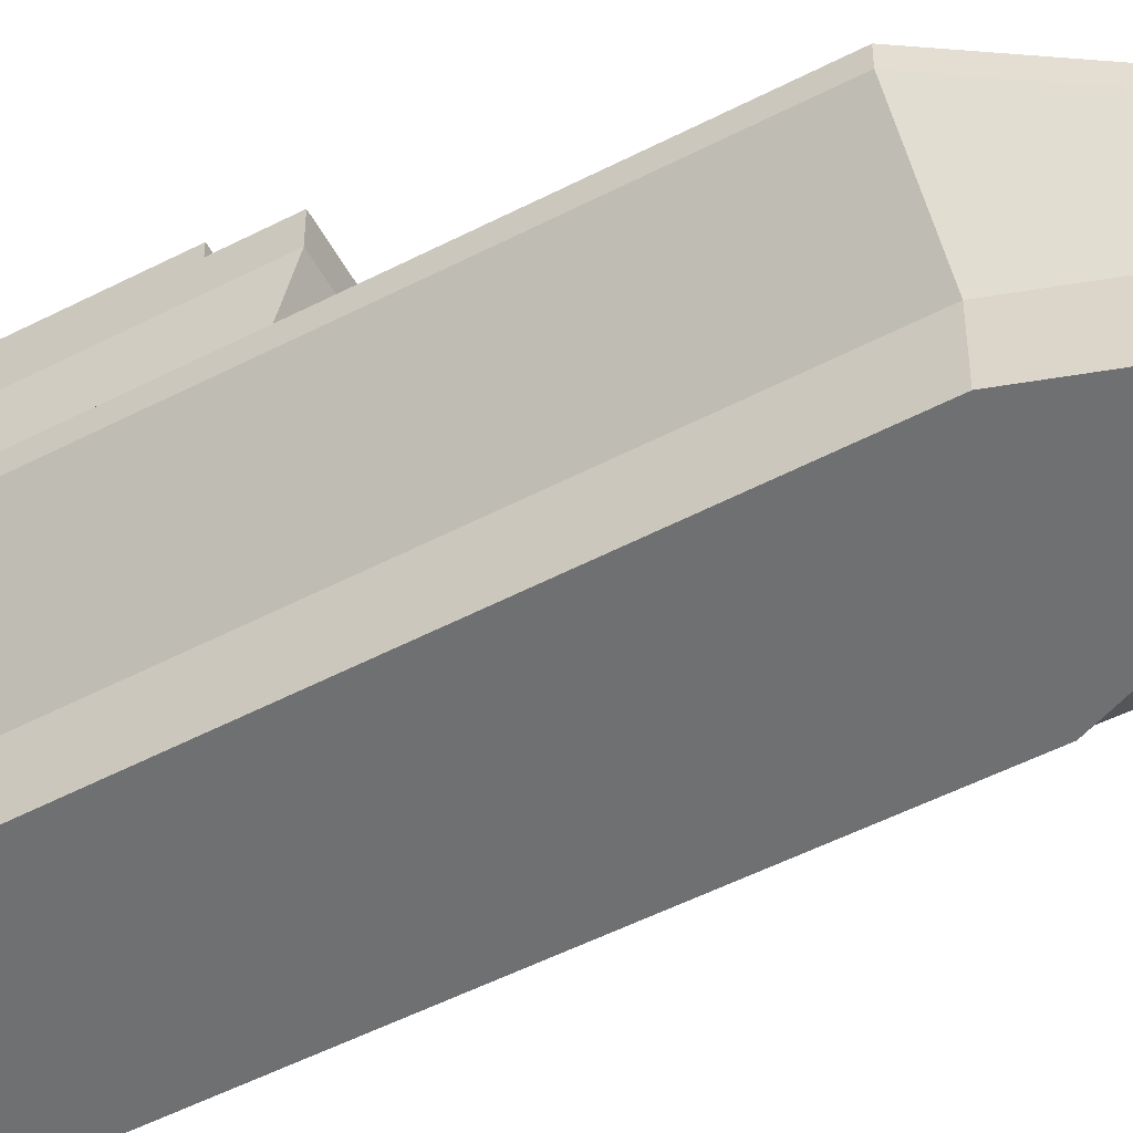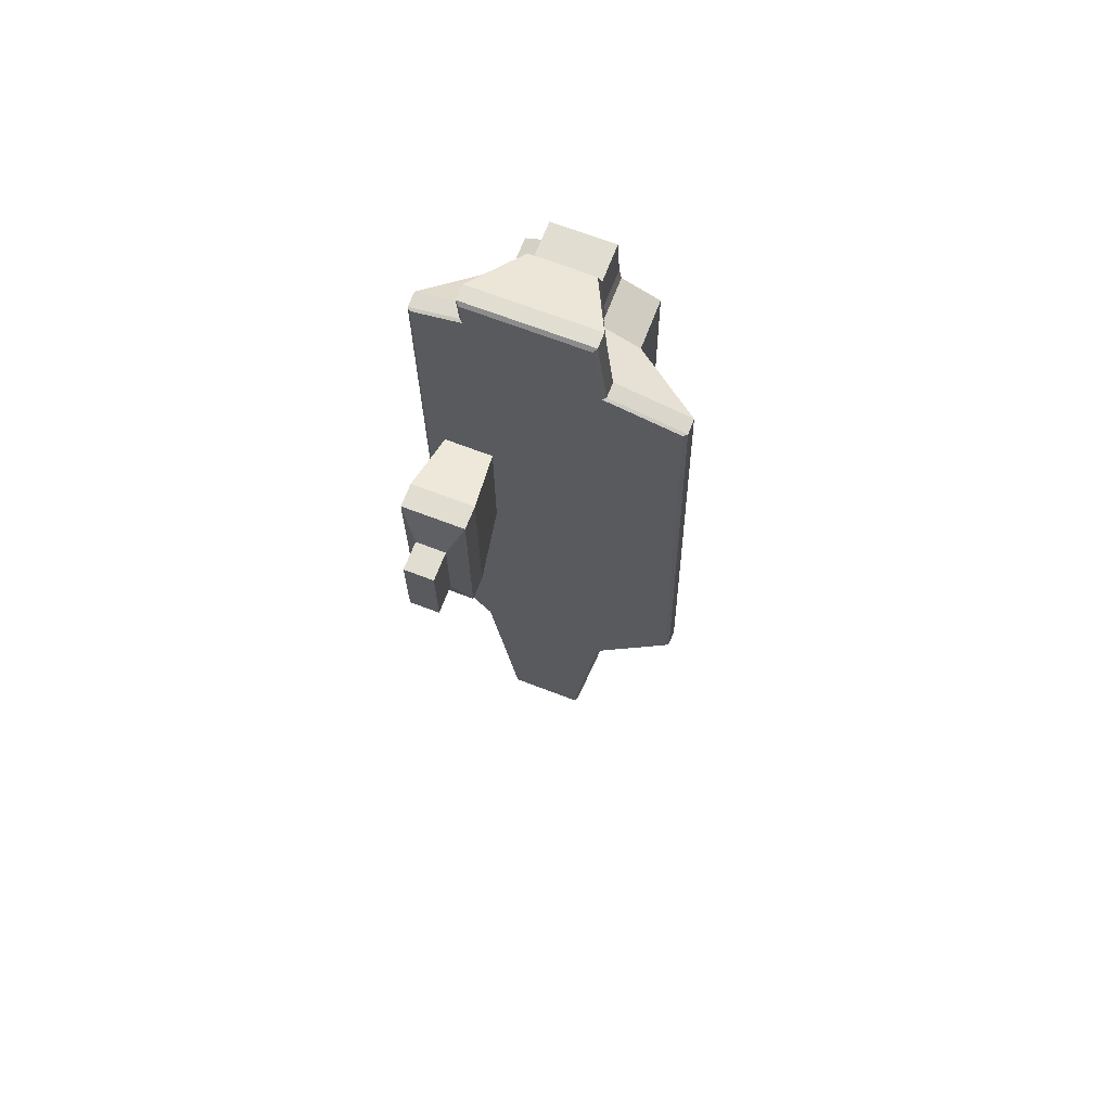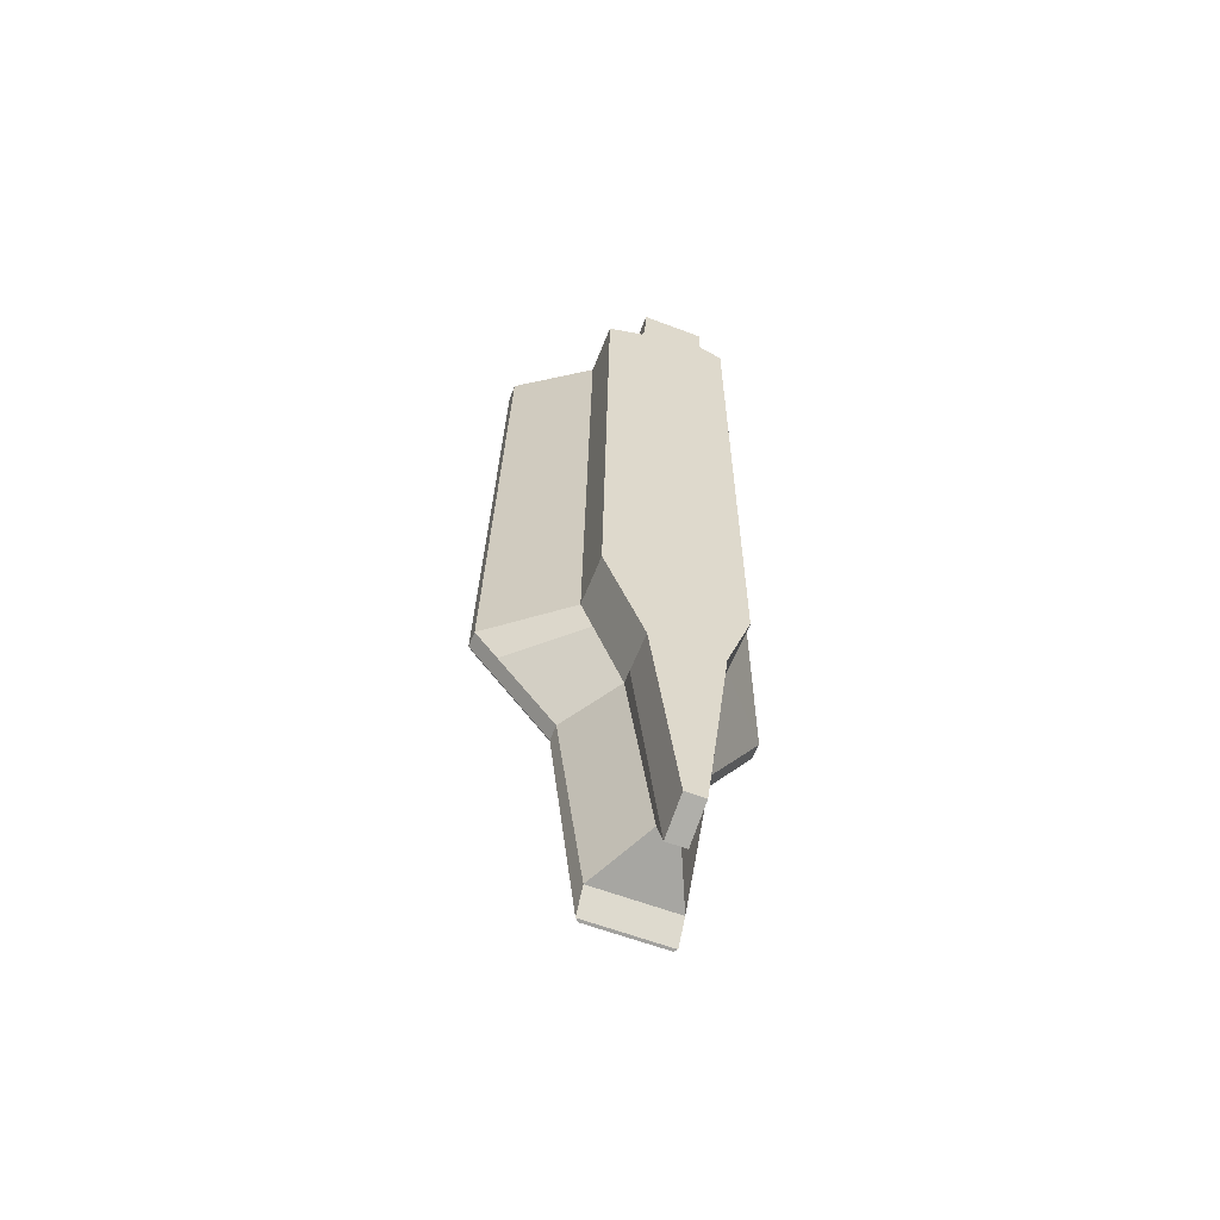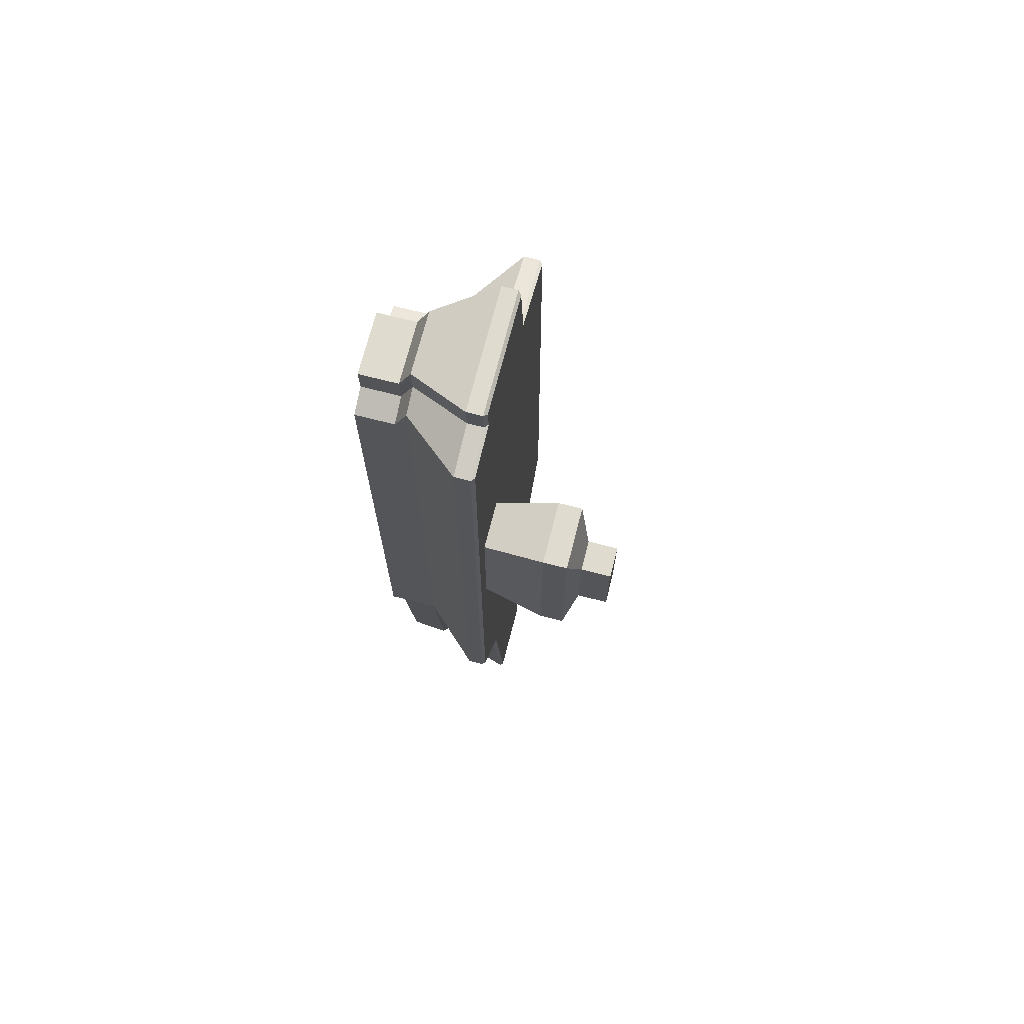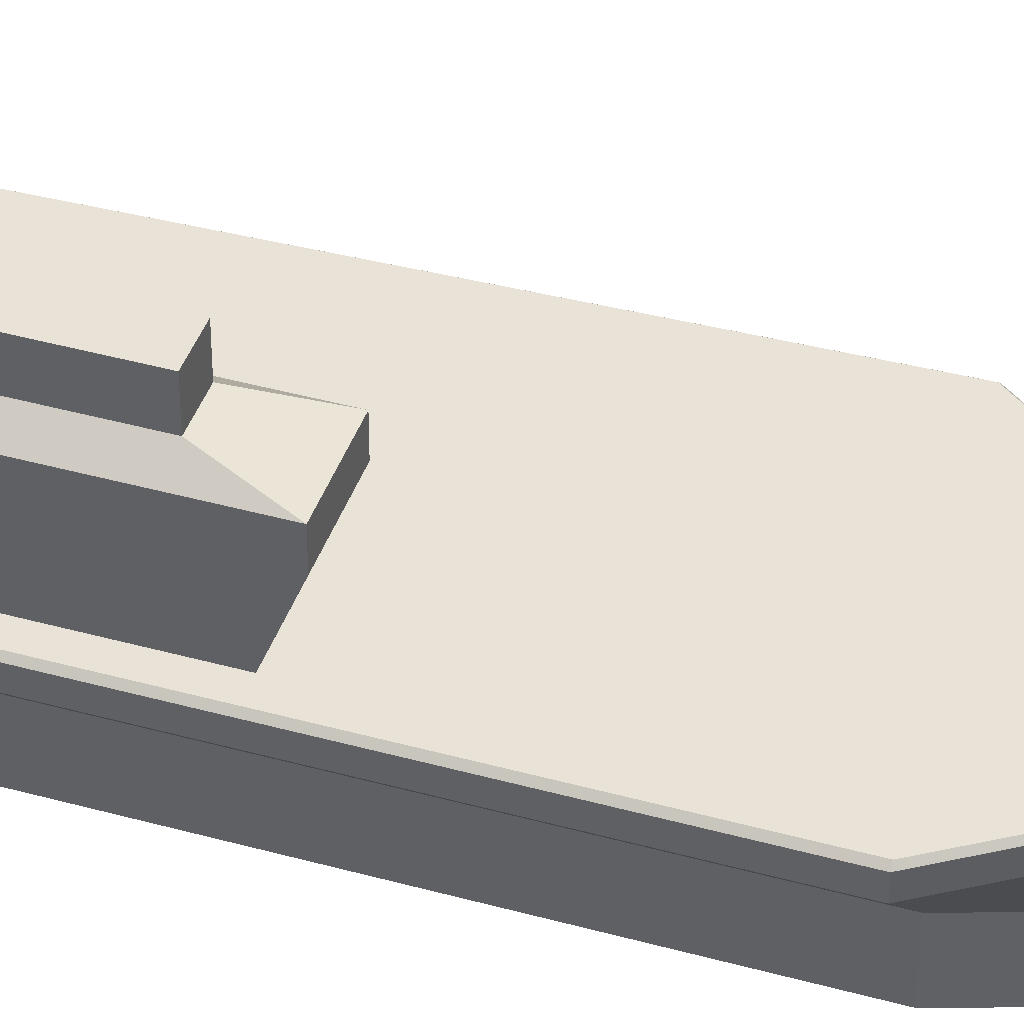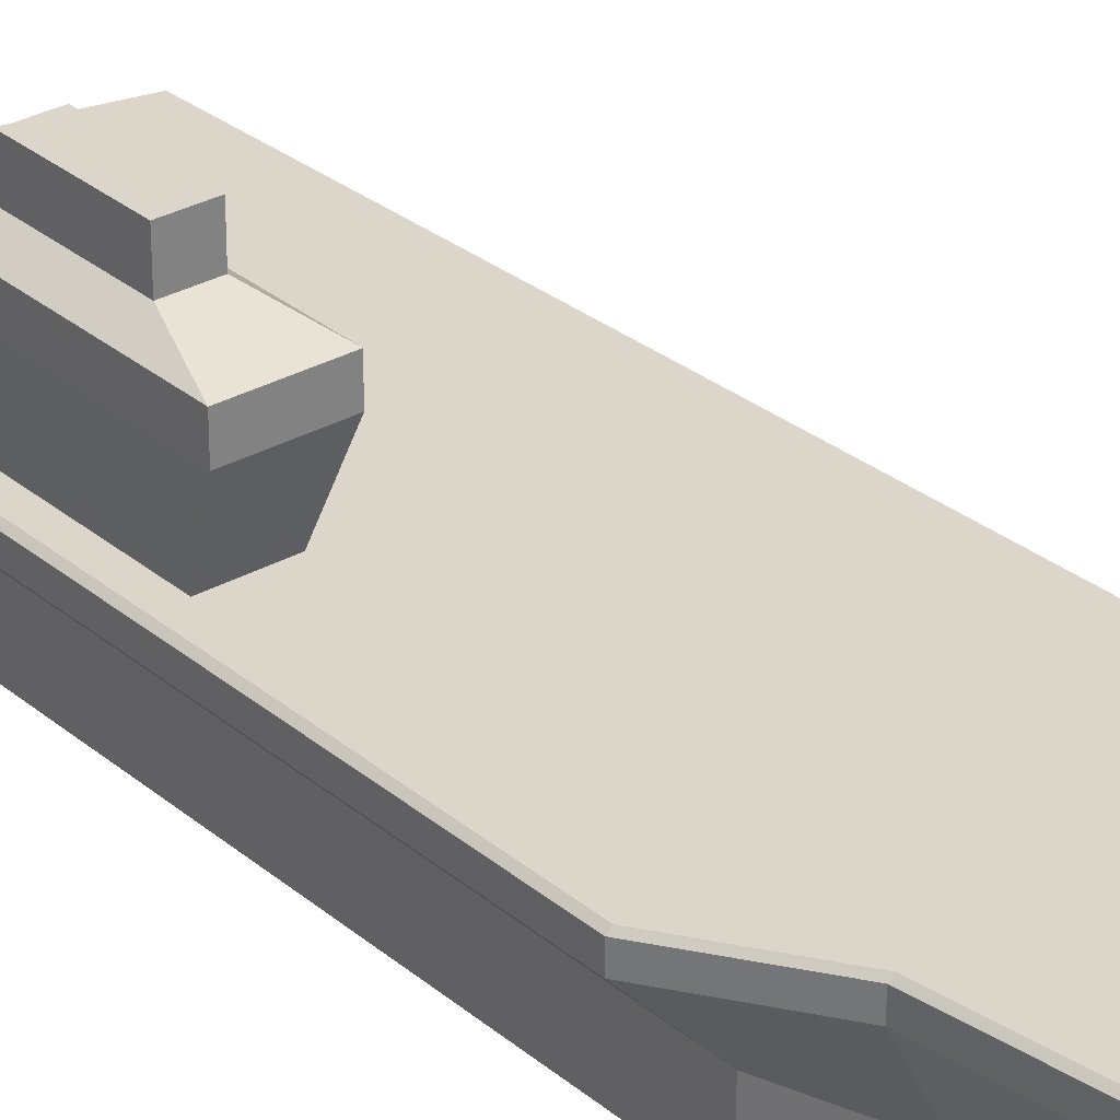
<metadata>
{"format":"obj","ext":"obj","renderer":"f3d","projection":"perspective","resolution":1024,"background":"white","views":[{"elev":-54.8,"azim":118.7,"up":"+Y"},{"elev":68.8,"azim":-159.0,"up":"+Z"},{"elev":-60.2,"azim":-21.3,"up":"+Z"},{"elev":70.5,"azim":104.3,"up":"+Z"},{"elev":41.9,"azim":108.5,"up":"+Y"},{"elev":30.1,"azim":140.5,"up":"+Y"}]}
</metadata>
<code>
o carrier_collide_Cube.020
v -8.096 -26.46 176.2
v -27.32 -26.46 -48.82
v 16.05 -26.46 176.2
v 24.9 -26.46 -48.82
v -12.01 -26.46 -89.21
v 15.18 -26.46 -89.21
v -24.48 -26.46 148.9
v 24.9 -26.46 148.9
v -10.02 -26.46 155.3
v 24.9 -26.46 155.3
v -9.059 -26.46 160.3
v 24.9 -26.46 160.3
v -8.808 -26.46 164.4
v 15.62 -26.46 164.4
v 24.9 -26.46 -60.44
v -22.91 -26.46 -60.44
v -2.551 -26.46 -170.4
v 5.081 -26.46 -170.4
v -18.69 15.96 196.9
v -56.51 15.96 -48.82
v 46.25 15.96 -48.82
v 28.83 15.96 196.9
v -26.38 15.96 -89.21
v 27.13 15.96 -89.21
v 46.25 15.96 158.7
v -50.93 15.96 158.7
v -22.47 15.96 165.1
v 46.25 15.96 165.1
v -20.58 15.96 181
v 46.25 15.96 181
v -20.09 15.96 185.1
v 27.98 15.96 185.1
v -47.84 15.96 -60.44
v 46.25 15.96 -60.44
v -16.18 15.96 -167.8
v 15.66 15.96 -167.8
v -27.32 -6.883 -48.82
v 24.9 -6.883 -48.82
v 16.05 -6.883 187.1
v -12.01 -6.883 -89.21
v 15.18 -6.883 -89.21
v 24.9 -6.883 148.9
v -24.48 -6.883 148.9
v -10.02 -6.883 155.3
v 24.9 -6.883 155.3
v -9.059 -6.883 171.2
v 24.9 -6.883 171.2
v -8.808 -6.883 175.3
v 15.62 -6.883 175.3
v -22.91 -6.883 -60.44
v -2.551 -6.883 -162
v 5.081 -6.883 -162
v -8.096 -6.883 187.1
v 24.9 -6.883 -60.44
v -27.32 -11.67 -48.82
v 24.9 -11.67 -48.82
v 16.05 -11.67 176.2
v -12.01 -11.67 -89.21
v 15.18 -11.67 -89.21
v 24.9 -11.67 148.9
v -24.48 -11.67 148.9
v -10.02 -11.67 155.3
v 24.9 -11.67 155.3
v -9.059 -11.67 160.3
v 24.9 -11.67 160.3
v -8.808 -11.67 164.4
v 15.62 -11.67 164.4
v -22.91 -11.67 -60.44
v -2.551 -11.67 -175.4
v 5.081 -11.67 -175.4
v -8.096 -11.67 176.2
v 24.9 -11.67 -60.44
v -17.54 23.16 195.7
v -18.69 21.94 196.9
v -55.12 23.16 -48.82
v -56.51 21.98 -48.82
v 27.41 23.16 195.7
v 28.83 21.94 196.9
v 44.96 23.16 -48.82
v 46.25 21.98 -48.82
v -25 23.16 -89.21
v -26.38 22.02 -89.21
v 27.13 22.02 -89.21
v 25.83 23.16 -89.21
v -50.93 21.96 158.7
v -49.54 23.16 158.7
v 44.96 23.16 158.7
v 46.25 21.96 158.7
v 44.95 23.16 165.1
v 46.25 21.95 165.1
v -22.47 21.95 165.1
v -21.16 23.16 165.1
v 44.95 23.16 181
v 46.25 21.95 181
v -20.58 21.95 181
v -19.28 23.16 181
v 27.98 21.94 185.1
v 26.65 23.16 185.1
v -20.09 21.94 185.1
v -18.79 23.16 185.1
v 46.25 21.99 -60.44
v 44.95 23.16 -60.44
v -46.45 23.16 -60.44
v -47.84 22 -60.44
v -16.18 22.07 -176.1
v -14.95 23.16 -176.3
v 14.52 23.16 -176.3
v 15.66 22.07 -176.1
v 19.85 19.79 86.79
v 19.85 19.79 34.77
v 37.66 19.79 86.79
v 37.66 19.79 34.77
v 19.85 19.79 60.78
v 37.66 19.79 60.78
v 19.85 19.79 68.5
v 37.66 19.79 68.5
v 16.39 47.08 70.75
v 16.39 47.08 96.14
v 41.12 47.08 23.91
v 16.39 47.08 23.91
v 41.12 47.08 60.03
v 41.12 47.08 96.14
v 16.39 47.08 60.03
v 41.12 47.08 70.75
v 16.39 56.38 70.75
v 16.39 56.38 96.14
v 41.12 56.38 23.91
v 16.39 56.38 23.91
v 41.12 56.38 60.03
v 41.12 56.38 96.14
v 16.39 56.38 60.03
v 41.12 56.38 70.75
v 22.82 61.14 66.56
v 22.82 61.14 78.74
v 34.68 61.14 44.1
v 22.82 61.14 44.1
v 34.68 61.14 61.42
v 34.68 61.14 78.74
v 22.82 61.14 61.42
v 34.68 61.14 66.56
v 22.82 72.67 66.56
v 22.82 72.67 78.74
v 34.68 72.67 44.1
v 22.82 72.67 44.1
v 34.68 72.67 61.42
v 34.68 72.67 78.74
v 22.82 72.67 61.42
v 34.68 72.67 66.56
f 32 97 78 22
f 72 15 6 59
f 80 21 34 101
f 98 100 73 77
f 13 14 3 1
f 79 75 86 87
f 59 6 18 70
f 15 16 5 6
f 23 82 105 35
f 101 34 24 83
f 75 79 102 103
f 2 4 8 7
f 81 84 107 106
f 25 88 90 28
f 93 96 100 98
f 27 91 85 26
f 7 8 10 9
f 89 92 96 93
f 35 105 108 36
f 28 90 94 30
f 9 10 12 11
f 29 95 91 27
f 22 78 74 19
f 30 94 97 32
f 11 12 14 13
f 31 99 95 29
f 26 85 76 20
f 20 76 104 33
f 4 2 16 15
f 56 4 15 72
f 6 5 17 18
f 103 102 84 81
f 33 104 82 23
f 40 23 35 51
f 51 35 36 52
f 21 80 88 25
f 37 20 33 50
f 47 30 32 49
f 53 19 31 48
f 45 28 30 47
f 48 31 29 46
f 42 25 28 45
f 46 29 27 44
f 44 27 26 43
f 38 21 25 42
f 50 33 23 40
f 87 86 92 89
f 39 22 19 53
f 49 32 22 39
f 83 24 36 108
f 43 26 20 37
f 61 43 37 55
f 67 49 39 57
f 57 39 53 71
f 68 50 40 58
f 56 38 42 60
f 62 44 43 61
f 64 46 44 62
f 60 42 45 63
f 66 48 46 64
f 63 45 47 65
f 71 53 48 66
f 65 47 49 67
f 55 37 50 68
f 69 51 52 70
f 58 40 51 69
f 21 38 54 34
f 24 41 52 36
f 34 54 41 24
f 5 58 69 17
f 17 69 70 18
f 2 55 68 16
f 12 65 67 14
f 1 71 66 13
f 10 63 65 12
f 13 66 64 11
f 8 60 63 10
f 11 64 62 9
f 9 62 61 7
f 4 56 60 8
f 16 68 58 5
f 3 57 71 1
f 14 67 57 3
f 7 61 55 2
f 38 56 72 54
f 41 59 70 52
f 54 72 59 41
f 86 75 76 85
f 98 77 78 97
f 77 73 74 78
f 102 79 80 101
f 104 76 75 103
f 92 86 85 91
f 79 87 88 80
f 87 89 90 88
f 96 92 91 95
f 89 93 94 90
f 100 96 95 99
f 93 98 97 94
f 73 100 99 74
f 84 102 101 83
f 82 104 103 81
f 106 107 108 105
f 107 84 83 108
f 105 82 81 106
f 19 74 99 31
f 115 109 111 116
f 110 113 114 112
f 113 115 116 114
f 121 124 132 129
f 117 123 131 125
f 118 117 125 126
f 116 111 122 124
f 113 110 120 123
f 112 114 121 119
f 109 115 117 118
f 115 113 123 117
f 114 116 124 121
f 111 109 118 122
f 110 112 119 120
f 126 125 133 134
f 127 129 137 135
f 131 128 136 139
f 122 118 126 130
f 120 119 127 128
f 124 122 130 132
f 123 120 128 131
f 119 121 129 127
f 135 137 145 143
f 139 136 144 147
f 140 138 146 148
f 125 131 139 133
f 129 132 140 137
f 130 126 134 138
f 128 127 135 136
f 132 130 138 140
f 141 148 146 142
f 144 143 145 147
f 147 145 148 141
f 134 133 141 142
f 133 139 147 141
f 137 140 148 145
f 138 134 142 146
f 136 135 143 144

</code>
